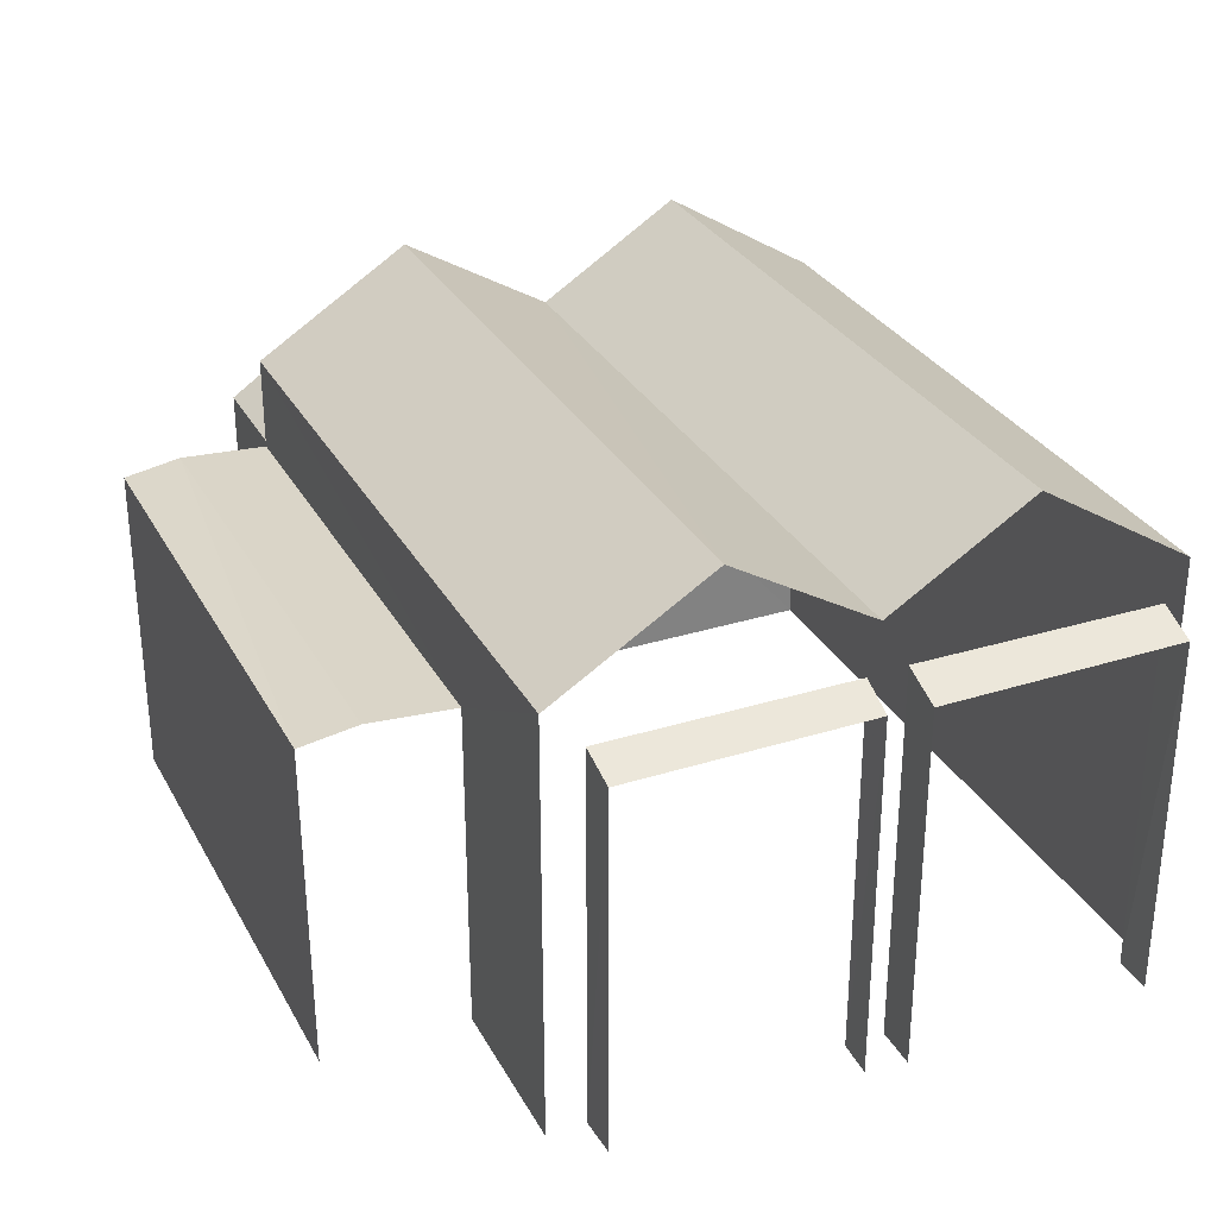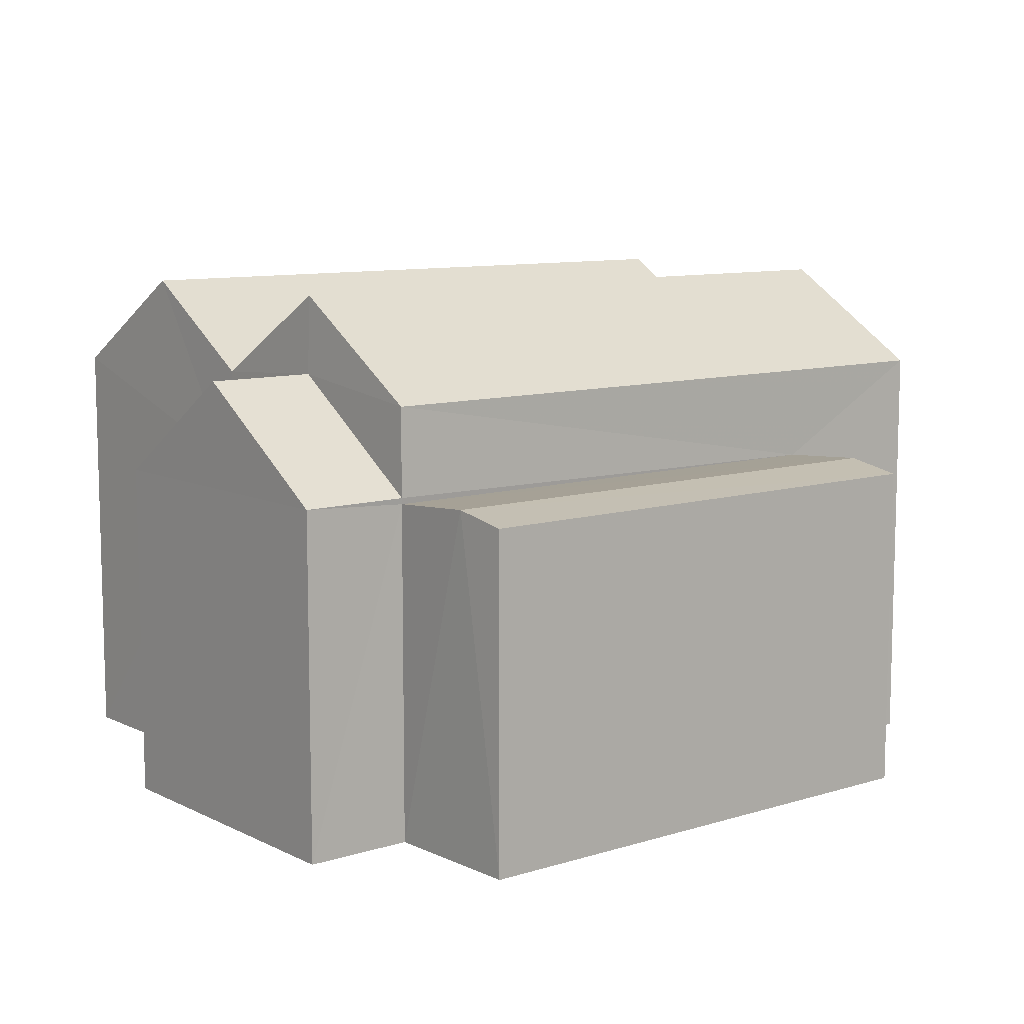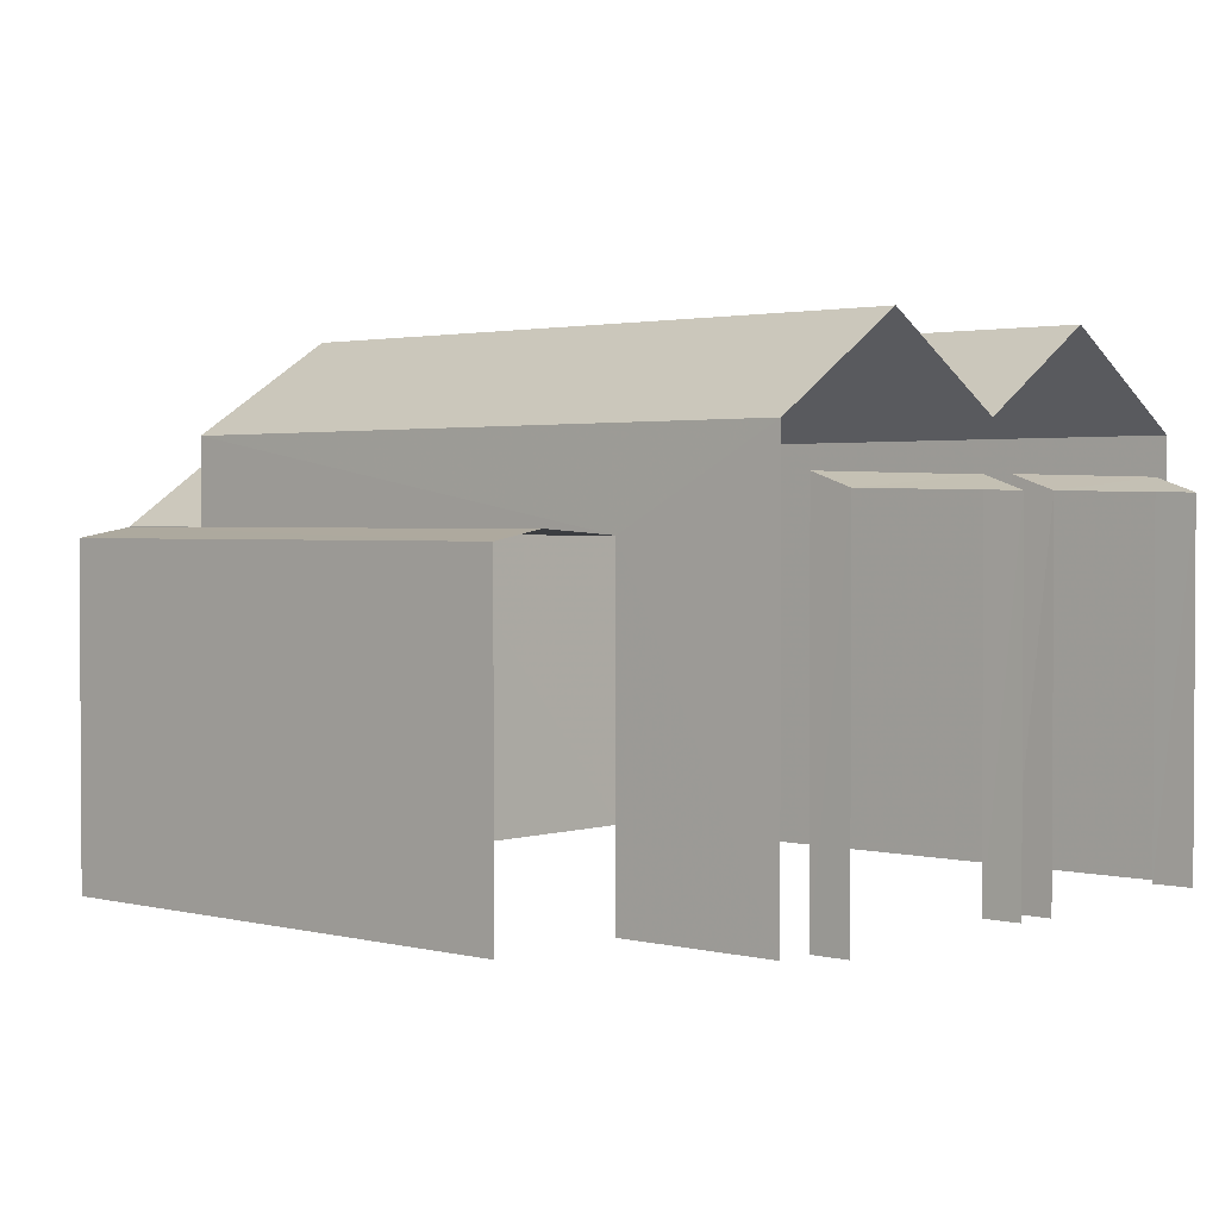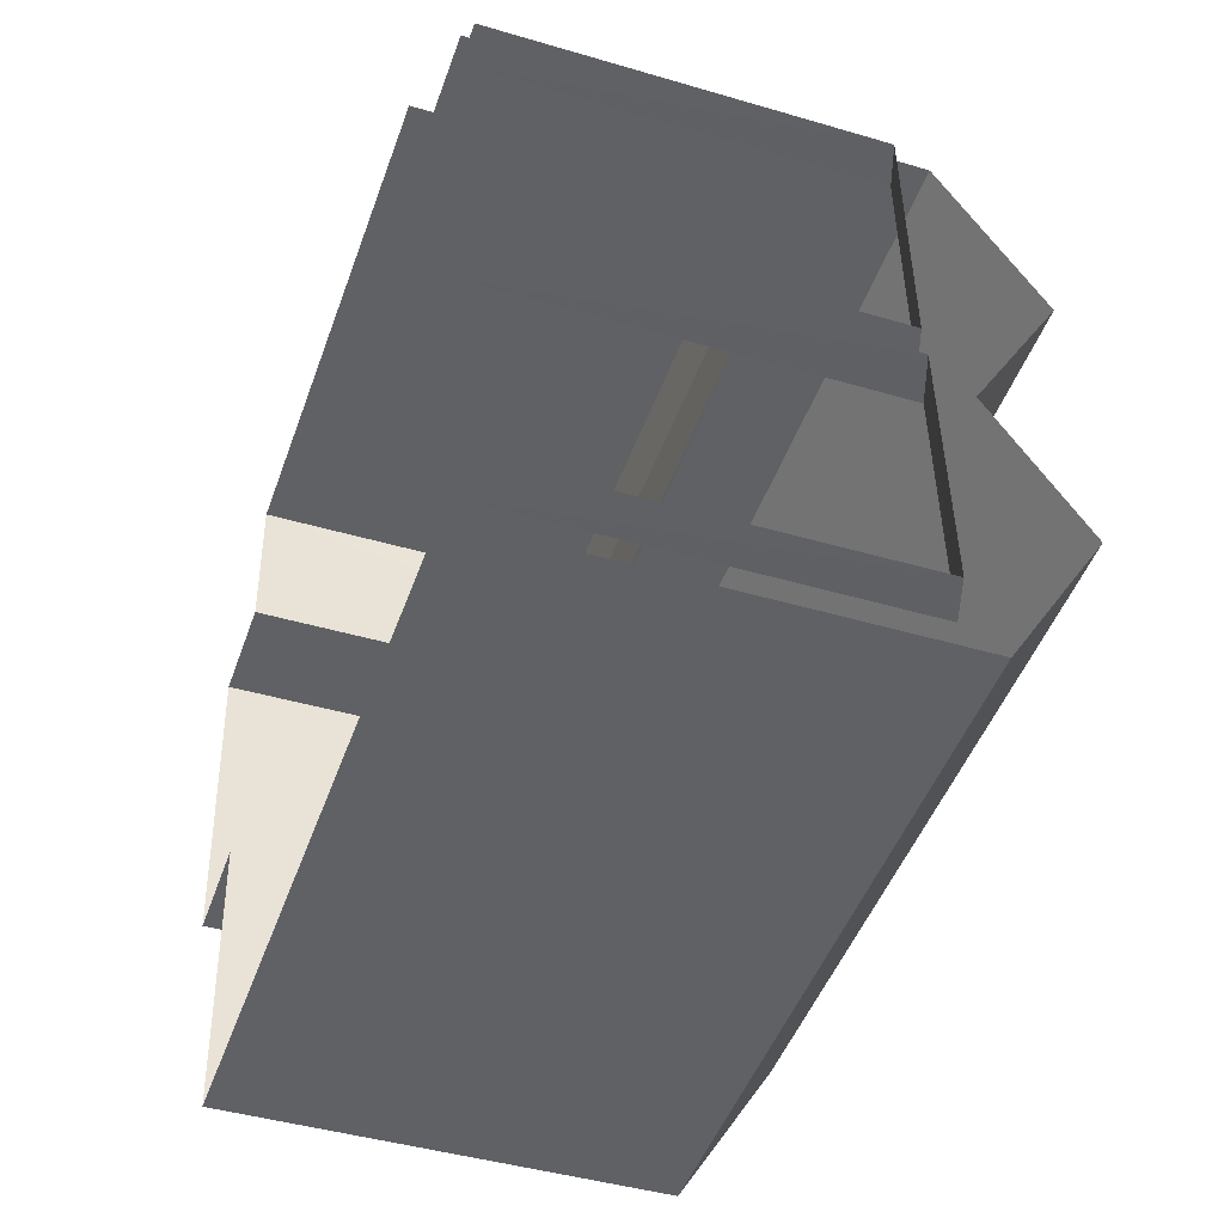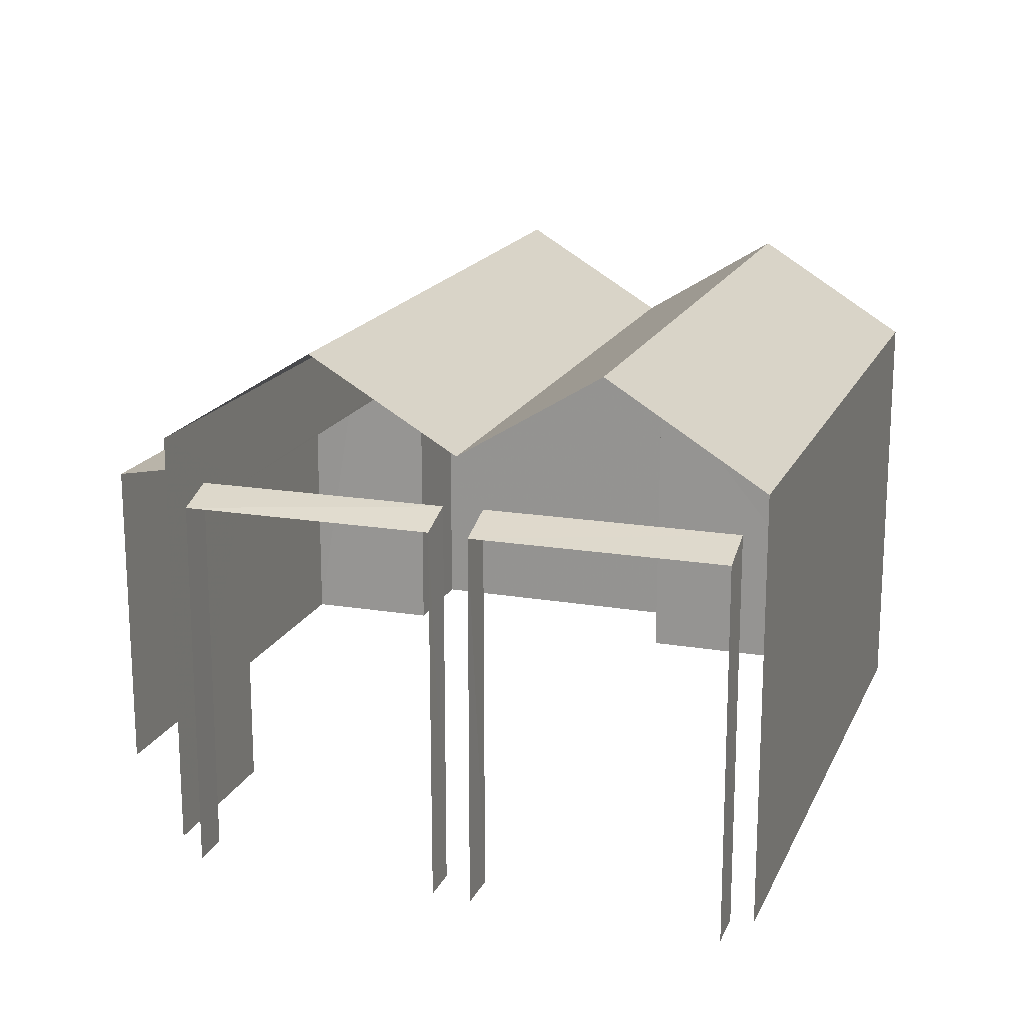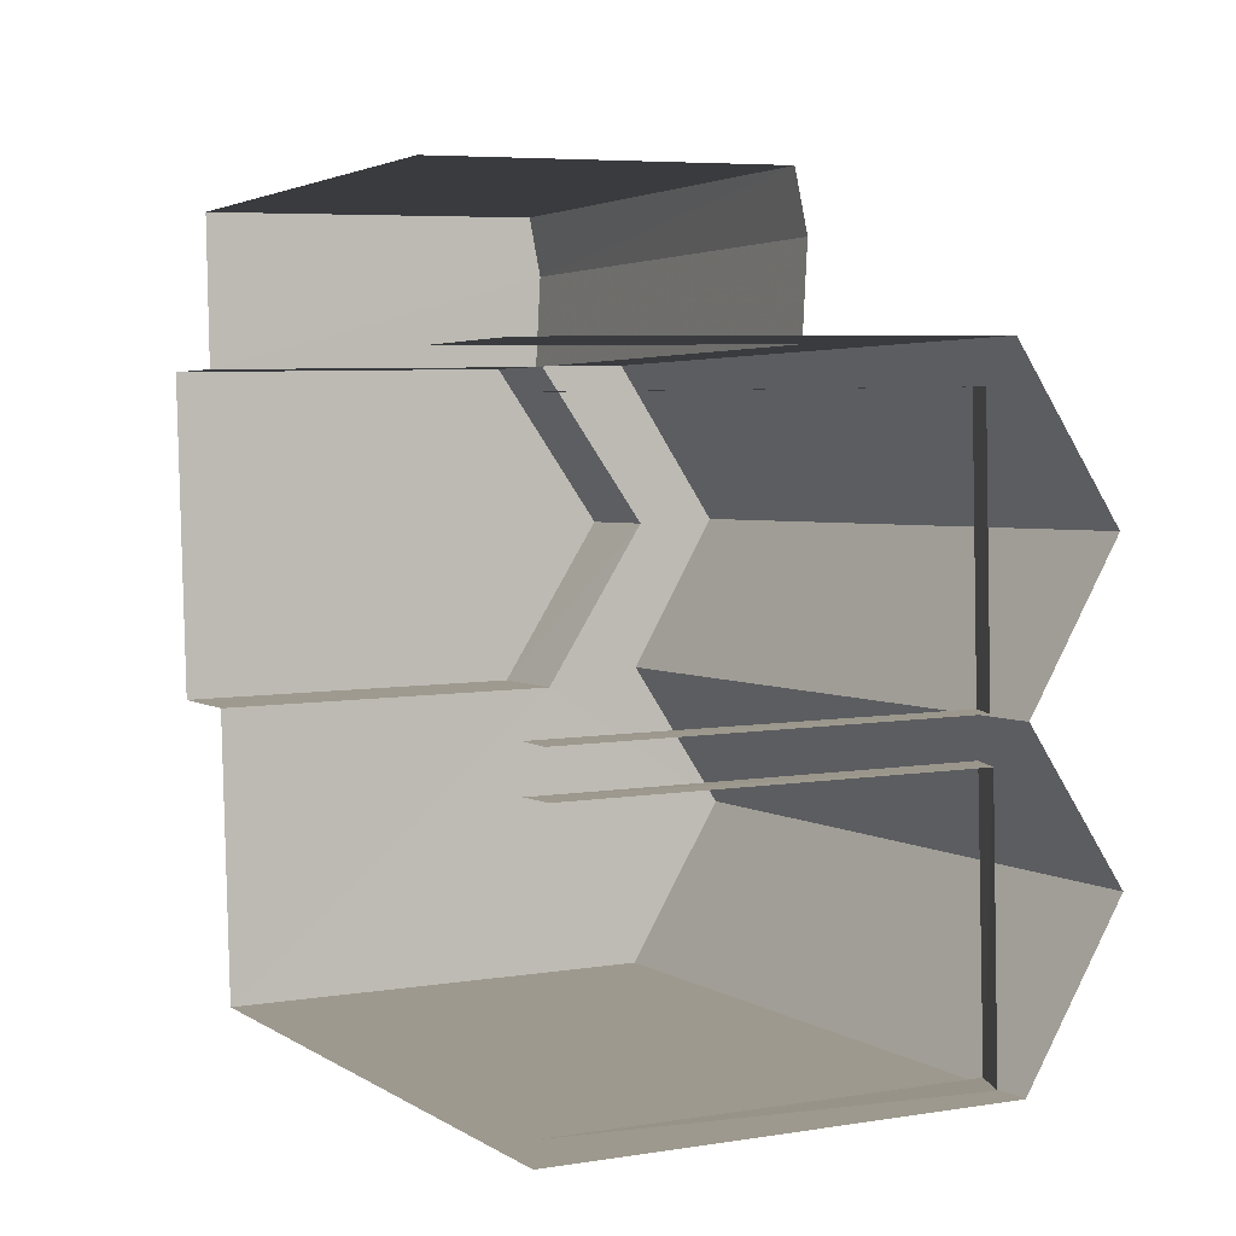
<metadata>
{"format":"obj","ext":"obj","renderer":"f3d","projection":"perspective","resolution":1024,"background":"white","views":[{"elev":30.4,"azim":-117.1,"up":"+Z"},{"elev":9.6,"azim":138.3,"up":"+Z"},{"elev":2.0,"azim":-141.3,"up":"+Z"},{"elev":-43.5,"azim":-109.1,"up":"+Y"},{"elev":17.4,"azim":-74.3,"up":"+Z"},{"elev":6.1,"azim":-115.9,"up":"+Y"}]}
</metadata>
<code>
v -3.735e+05 -1.051e+05 21.75
v -3.735e+05 -1.051e+05 21.75
v -3.735e+05 -1.051e+05 21.75
v -3.735e+05 -1.051e+05 21.75
v -3.735e+05 -1.051e+05 21.75
v -3.735e+05 -1.051e+05 21.75
v -3.735e+05 -1.051e+05 21.75
v -3.735e+05 -1.051e+05 21.75
v -3.735e+05 -1.051e+05 21.75
v -3.735e+05 -1.051e+05 21.75
v -3.735e+05 -1.051e+05 21.75
v -3.735e+05 -1.051e+05 21.75
v -3.735e+05 -1.051e+05 21.75
v -3.735e+05 -1.051e+05 21.75
v -3.735e+05 -1.051e+05 21.75
v -3.735e+05 -1.051e+05 21.75
v -3.735e+05 -1.051e+05 21.75
v -3.735e+05 -1.051e+05 21.75
v -3.735e+05 -1.051e+05 27.27
v -3.735e+05 -1.051e+05 28.98
v -3.735e+05 -1.051e+05 27.27
v -3.735e+05 -1.051e+05 28.98
v -3.735e+05 -1.051e+05 28.02
v -3.735e+05 -1.051e+05 27.79
v -3.735e+05 -1.051e+05 27.8
v -3.735e+05 -1.051e+05 28.02
v -3.735e+05 -1.051e+05 27.27
v -3.735e+05 -1.051e+05 27.11
v -3.735e+05 -1.051e+05 27.27
v -3.735e+05 -1.051e+05 27.11
v -3.735e+05 -1.051e+05 27.27
v -3.735e+05 -1.051e+05 27.27
v -3.735e+05 -1.051e+05 28.83
v -3.735e+05 -1.051e+05 30.26
v -3.735e+05 -1.051e+05 30.26
v -3.735e+05 -1.051e+05 28.83
v -3.735e+05 -1.051e+05 28.04
v -3.735e+05 -1.051e+05 27.8
v -3.735e+05 -1.051e+05 27.8
v -3.735e+05 -1.051e+05 28.04
v -3.735e+05 -1.051e+05 27.17
v -3.735e+05 -1.051e+05 27.17
v -3.735e+05 -1.051e+05 30.26
v -3.735e+05 -1.051e+05 30.26
v -3.735e+05 -1.051e+05 28.69
v -3.735e+05 -1.051e+05 28.69
v -3.735e+05 -1.051e+05 28.69
v -3.735e+05 -1.051e+05 28.69
f 1 2 3
f 1 3 4
f 5 4 6
f 3 7 8
f 9 6 10
f 11 9 10
f 12 13 14
f 15 3 8
f 16 14 15
f 17 14 16
f 14 13 18
f 18 10 15
f 4 3 15
f 10 6 4
f 14 18 15
f 10 4 15
f 28 1 29
f 1 4 29
f 4 42 29
f 18 23 10
f 6 26 5
f 26 23 44
f 26 48 5
f 14 17 37
f 26 44 48
f 17 46 37
f 37 34 40
f 23 18 40
f 37 46 34
f 23 36 44
f 34 36 40
f 40 36 23
f 39 13 12
f 39 38 13
f 25 9 11
f 25 24 9
f 19 20 21
f 19 22 20
f 23 24 25
f 23 26 24
f 27 28 29
f 27 30 28
f 22 31 32
f 20 22 32
f 33 34 35
f 33 36 34
f 37 38 39
f 37 40 38
f 29 41 27
f 29 42 41
f 33 43 44
f 36 33 44
f 34 45 35
f 34 46 45
f 44 47 48
f 44 43 47
f 41 3 27
f 3 2 27
f 2 30 27
f 31 8 32
f 31 15 8
f 46 17 16
f 45 46 16
f 19 47 22
f 47 43 22
f 16 15 31
f 31 22 33
f 16 31 45
f 45 31 35
f 31 33 35
f 22 43 33
f 48 42 5
f 5 42 4
f 48 47 42
f 3 41 7
f 7 41 21
f 41 19 21
f 47 19 42
f 42 19 41
f 18 13 38
f 40 18 38
f 28 2 1
f 28 30 2
f 14 39 12
f 14 37 39
f 10 25 11
f 10 23 25
f 8 7 32
f 32 21 20
f 32 7 21
f 6 9 24
f 26 6 24

</code>
